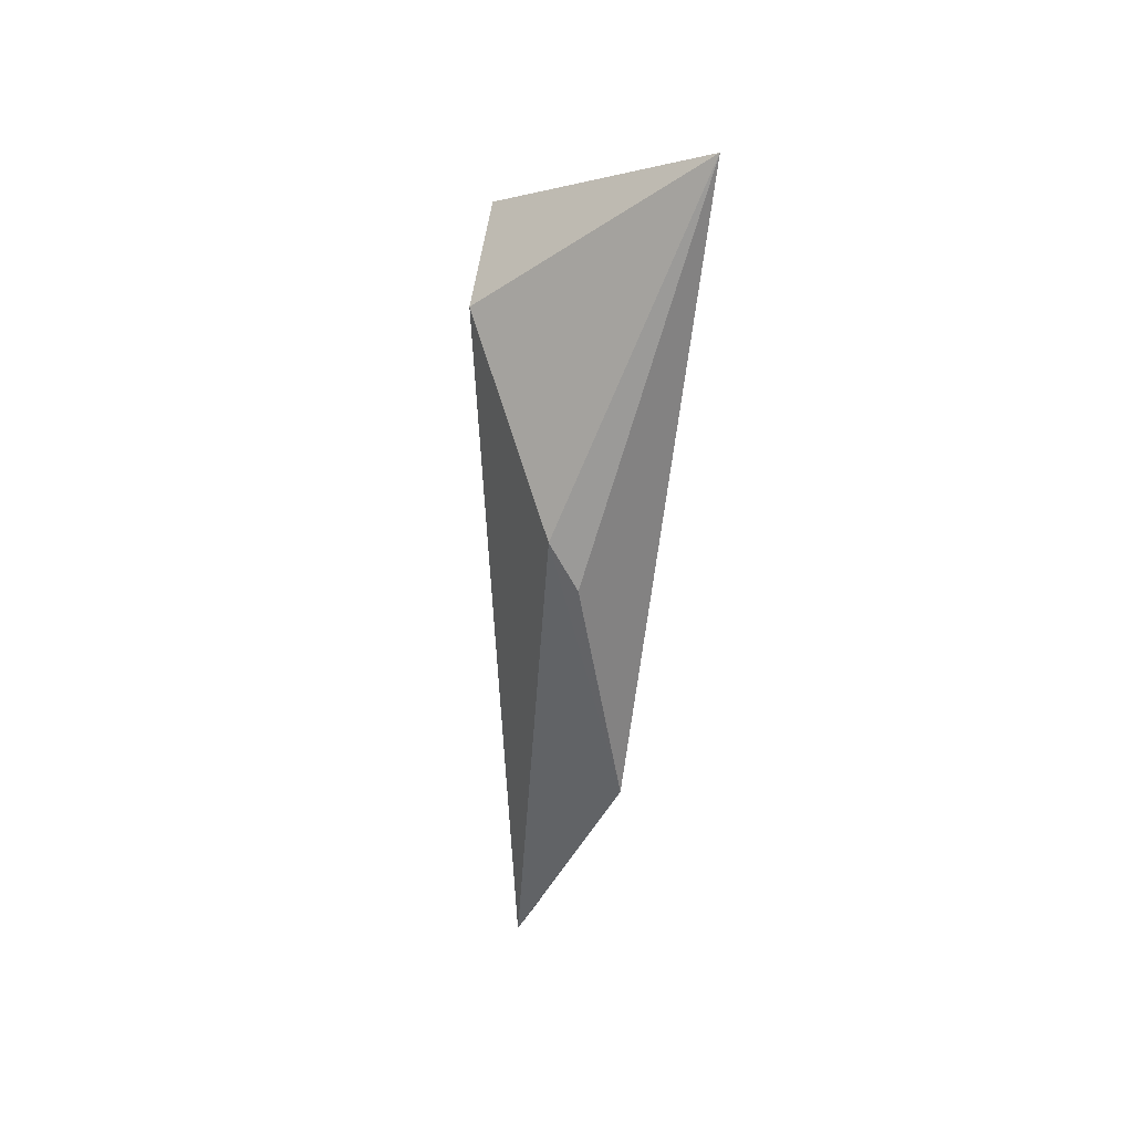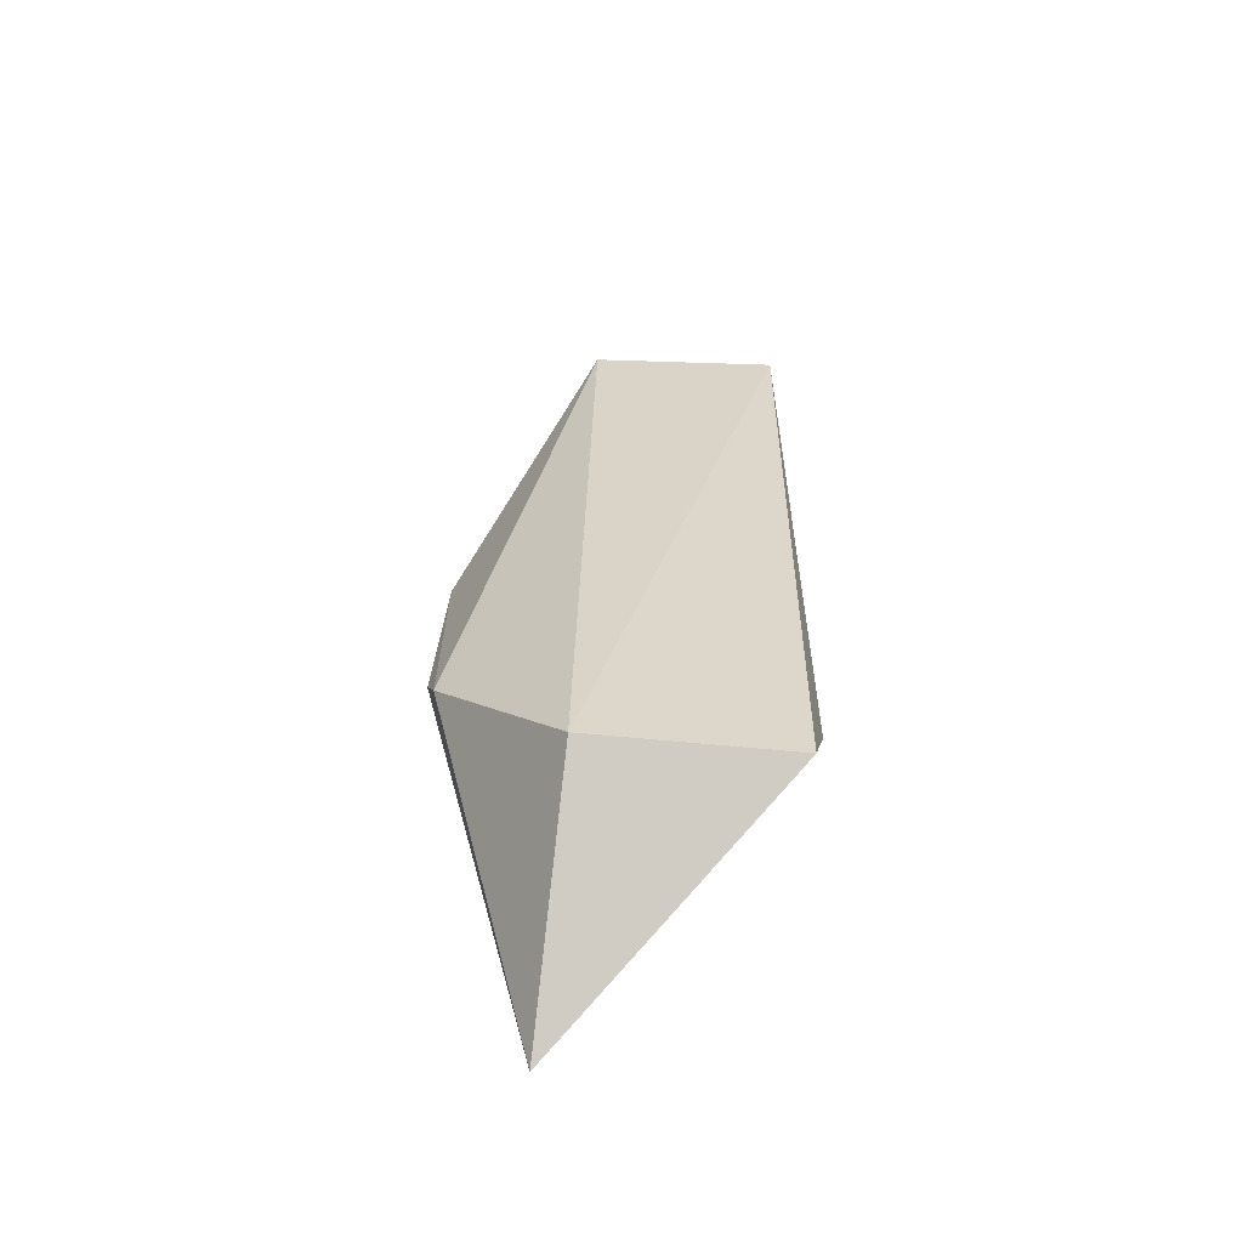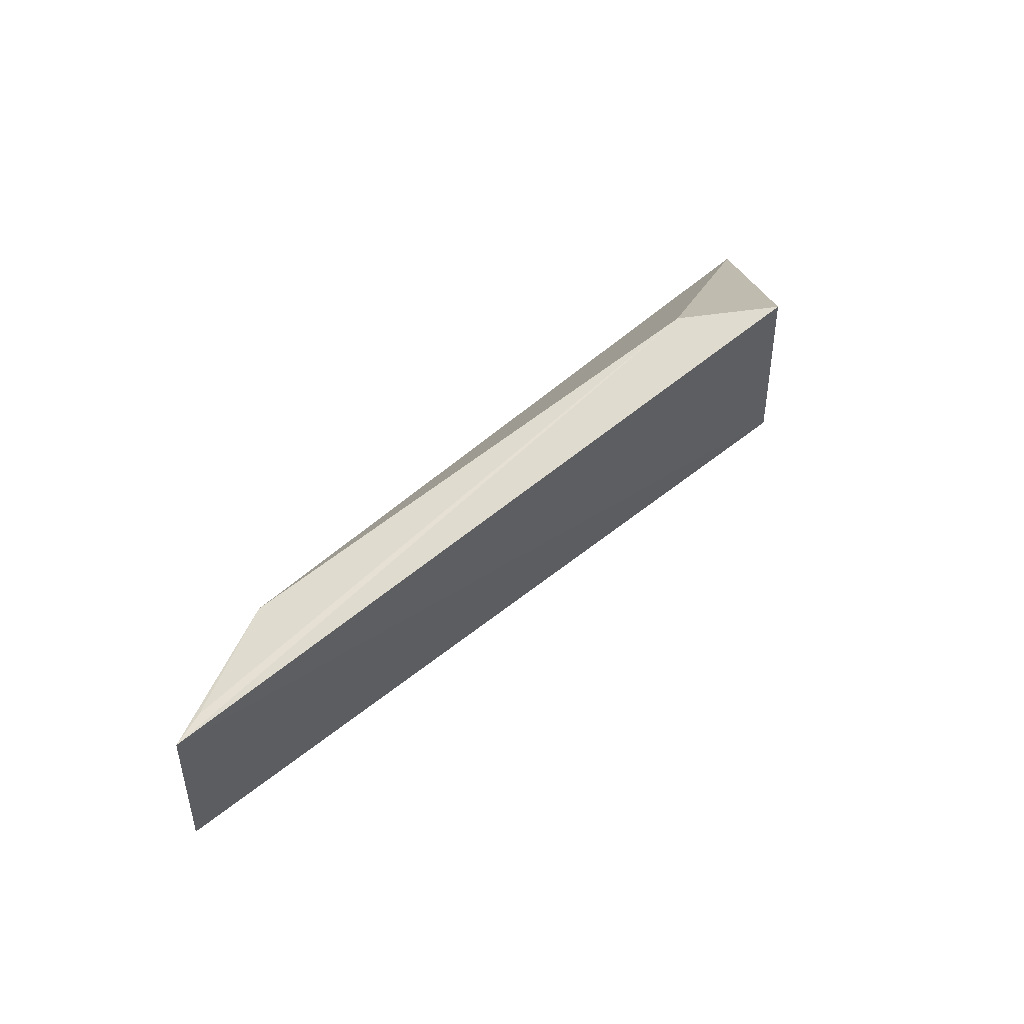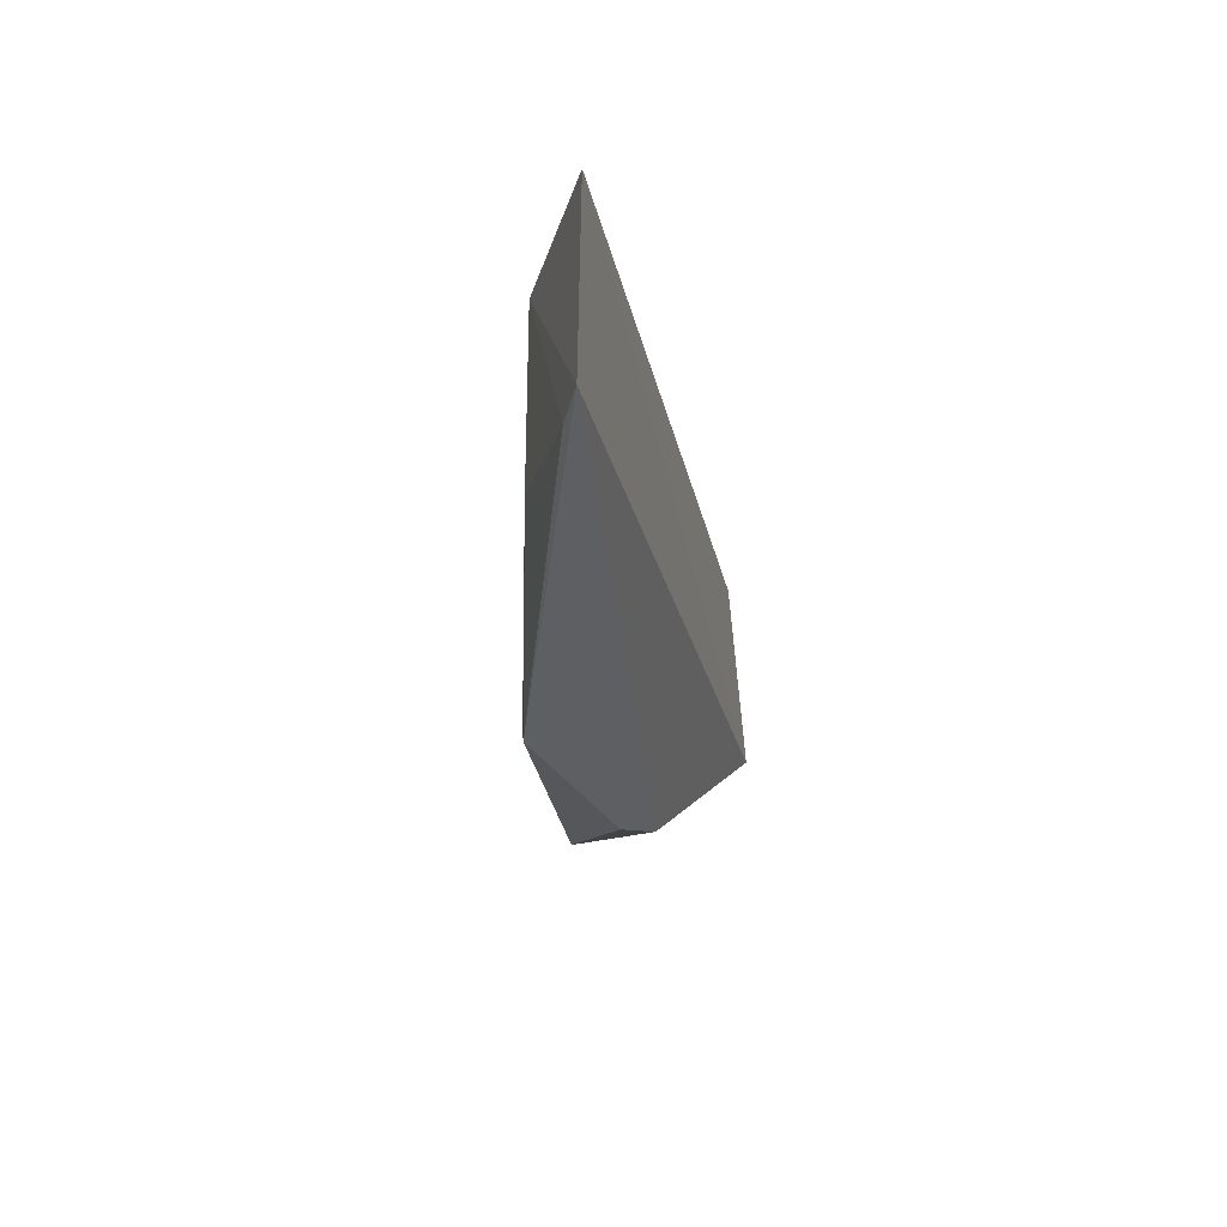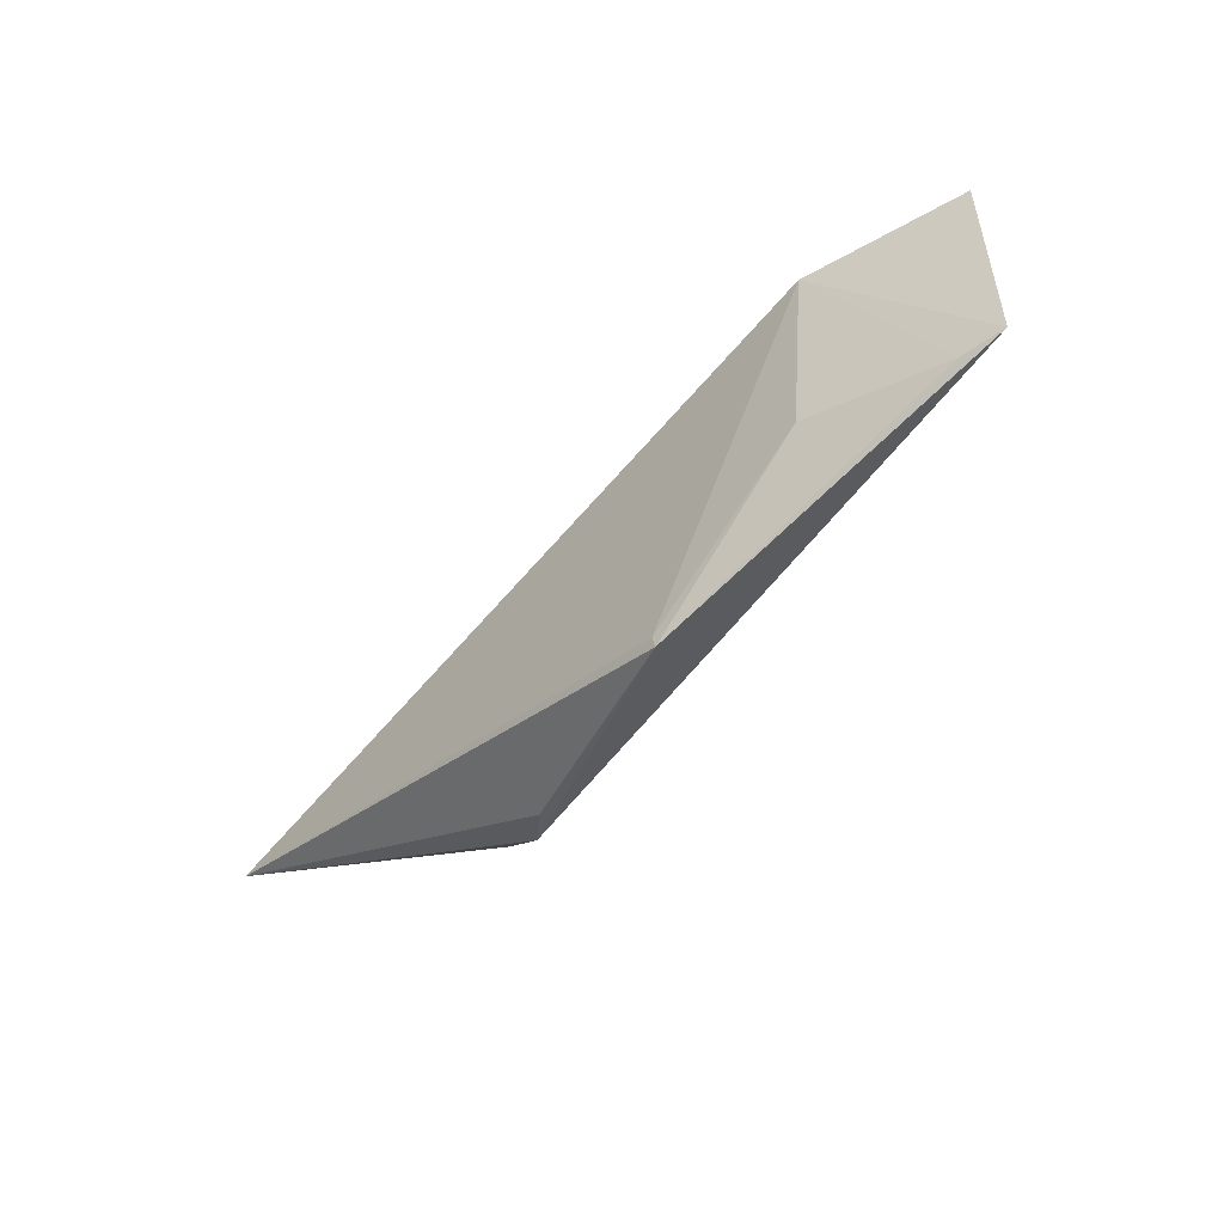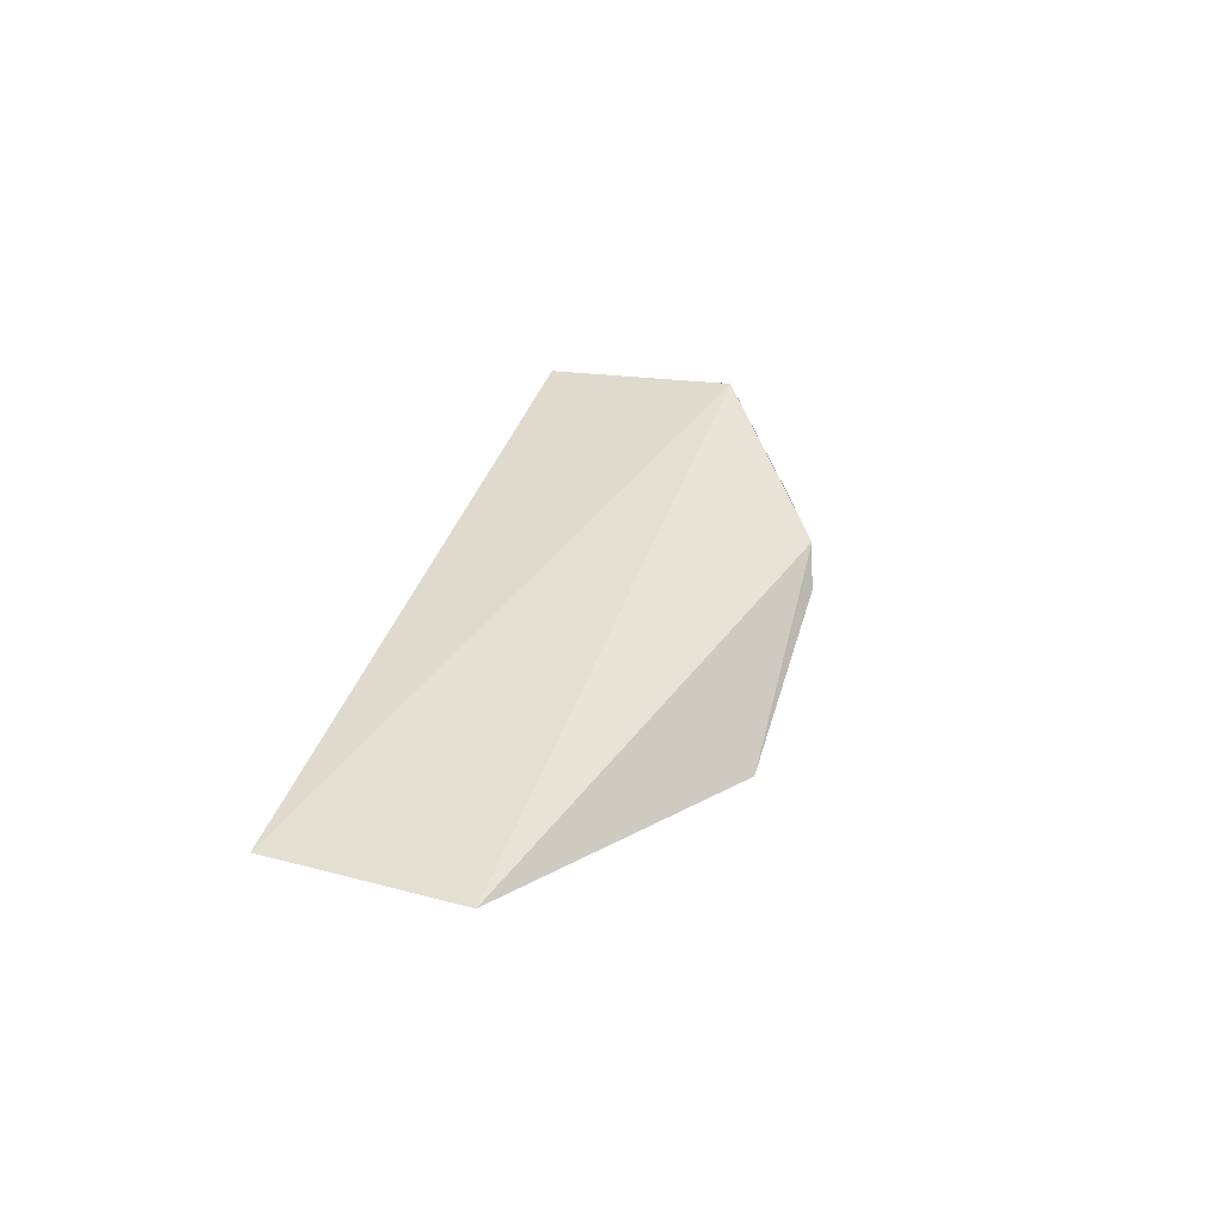
<metadata>
{"format":"obj","ext":"obj","renderer":"f3d","projection":"perspective","resolution":1024,"background":"white","views":[{"elev":-53.6,"azim":87.0,"up":"+Y"},{"elev":34.1,"azim":90.9,"up":"+Z"},{"elev":58.3,"azim":-44.8,"up":"+Y"},{"elev":-23.9,"azim":-83.4,"up":"+Y"},{"elev":-42.8,"azim":-126.8,"up":"+Y"},{"elev":32.2,"azim":-73.5,"up":"+Z"}]}
</metadata>
<code>
v 0.02682 0.06434 0.02854
v 0.03609 0.05178 0.0179
v 0.0214 0.06515 0.02526
v -0.00842 0.06338 0.02181
v 0.01736 0.04624 0.02494
v -0.01696 0.06423 0.02533
v 0.02651 0.05327 0.02936
v 0.001462 0.0456 0.02031
v -0.01498 0.06415 0.02476
v -0.01763 0.05345 0.02527
v 0.00162 0.04628 0.02024
v 0.01489 0.04562 0.02334
v -0.007593 0.05372 0.02163
v -0.01532 0.05296 0.0244
f 1 2 3
f 3 2 4
f 6 1 3
f 7 5 2
f 7 2 1
f 7 1 6
f 9 6 3
f 9 3 4
f 9 4 6
f 10 7 6
f 10 5 7
f 10 8 5
f 10 6 4
f 11 4 2
f 11 2 8
f 12 8 2
f 12 2 5
f 12 5 8
f 13 11 8
f 13 4 11
f 14 10 4
f 14 4 13
f 14 13 8
f 14 8 10

</code>
